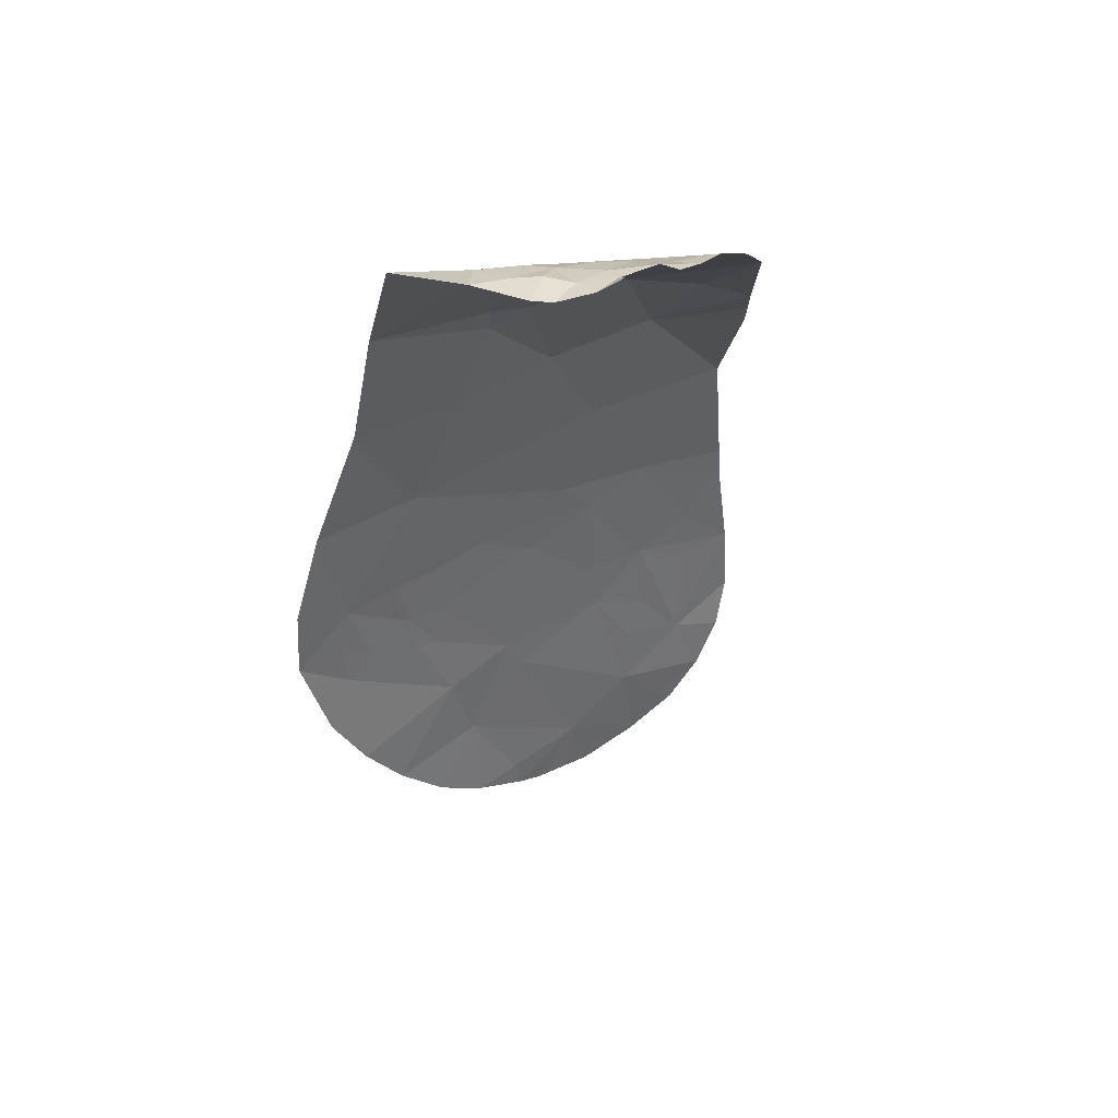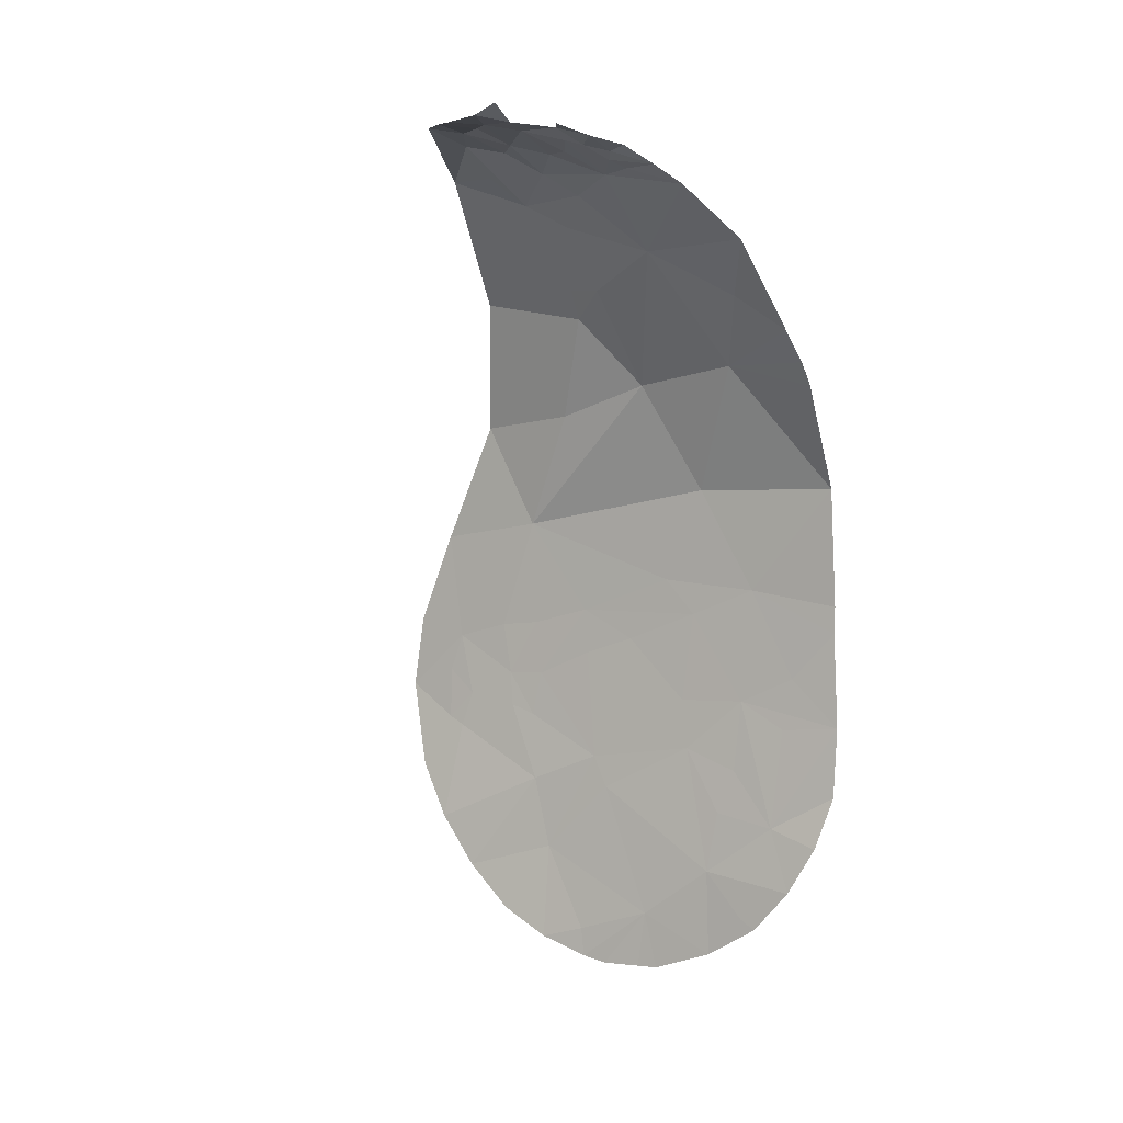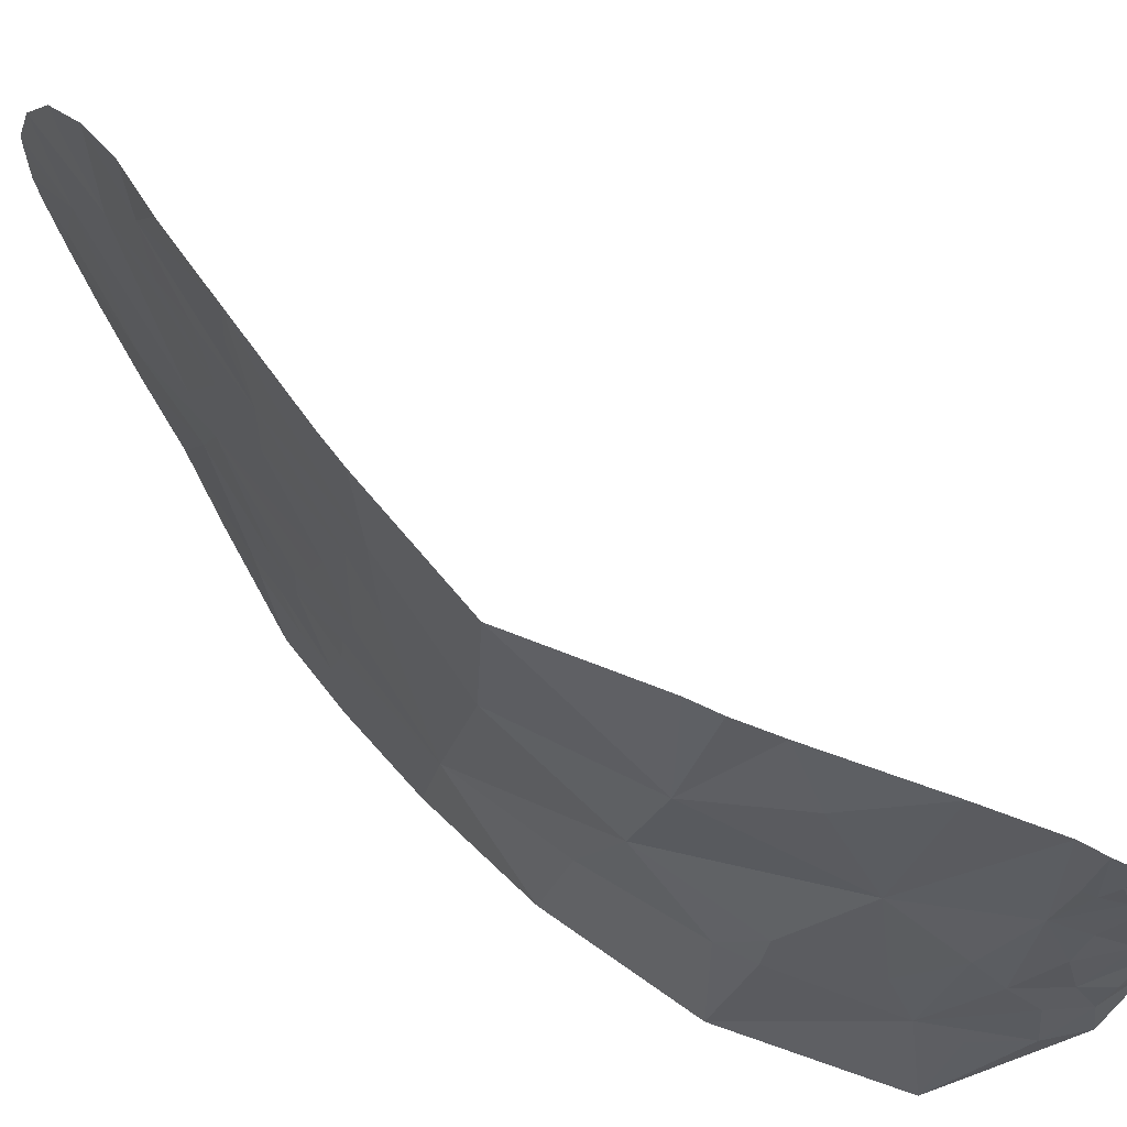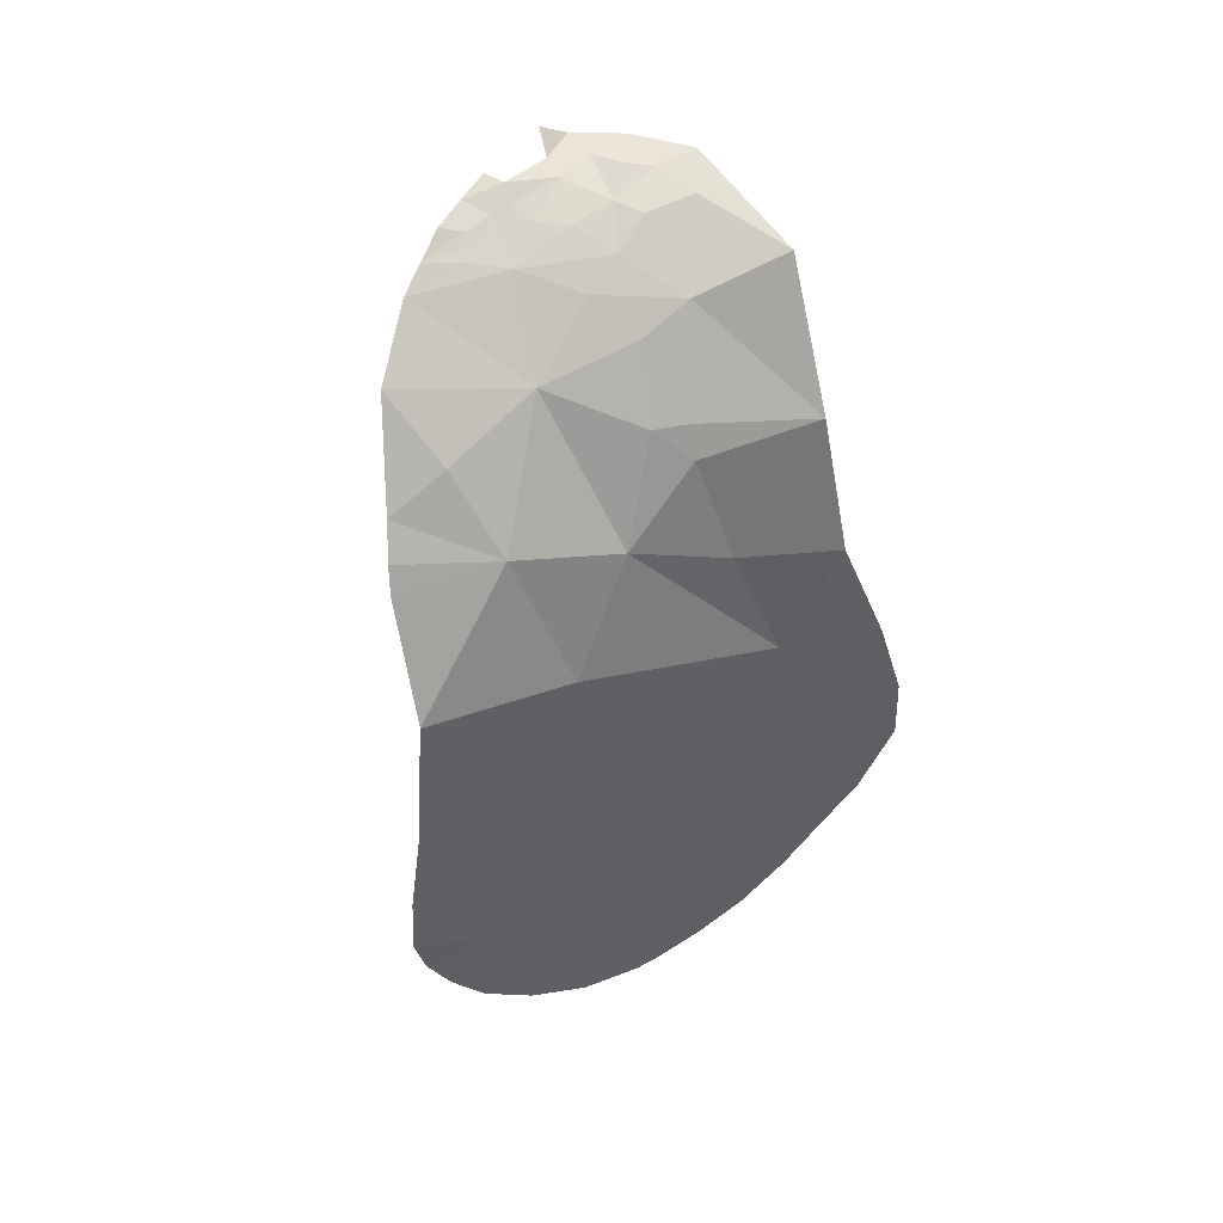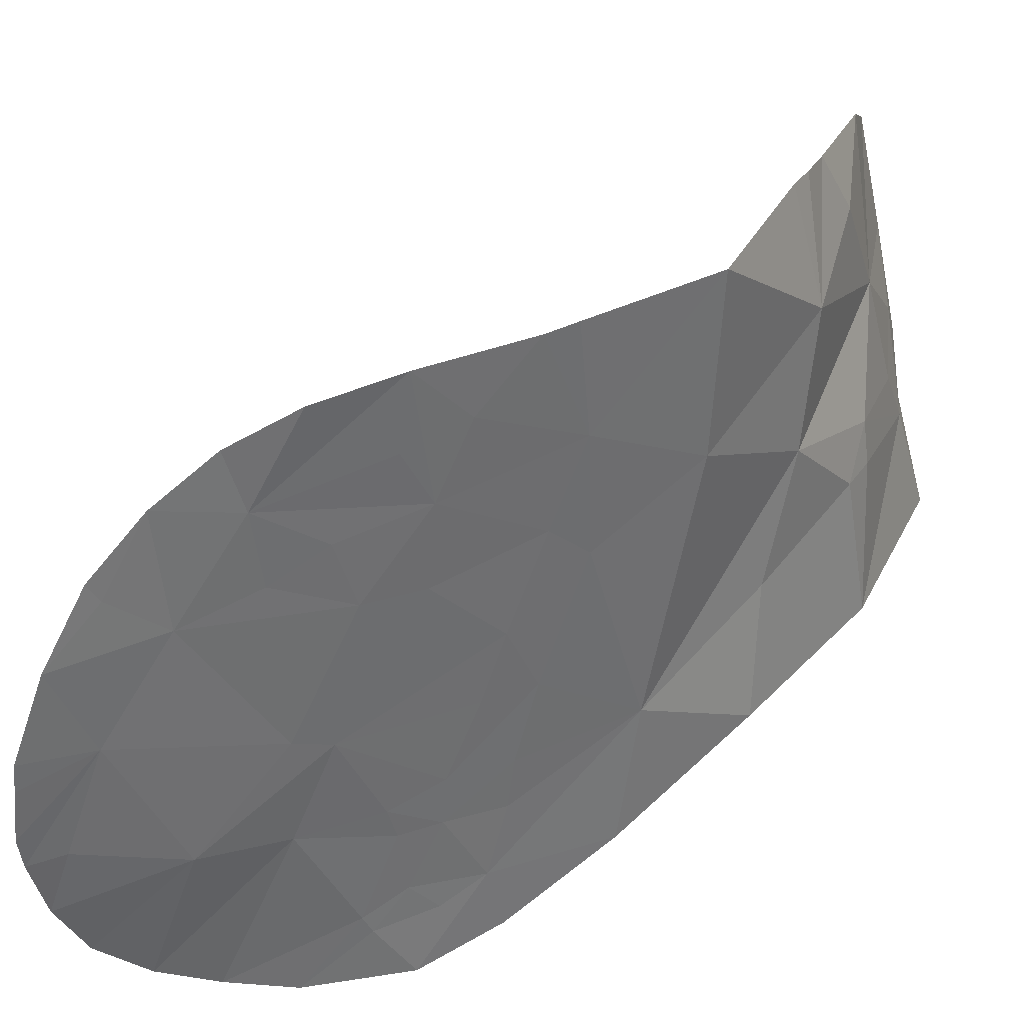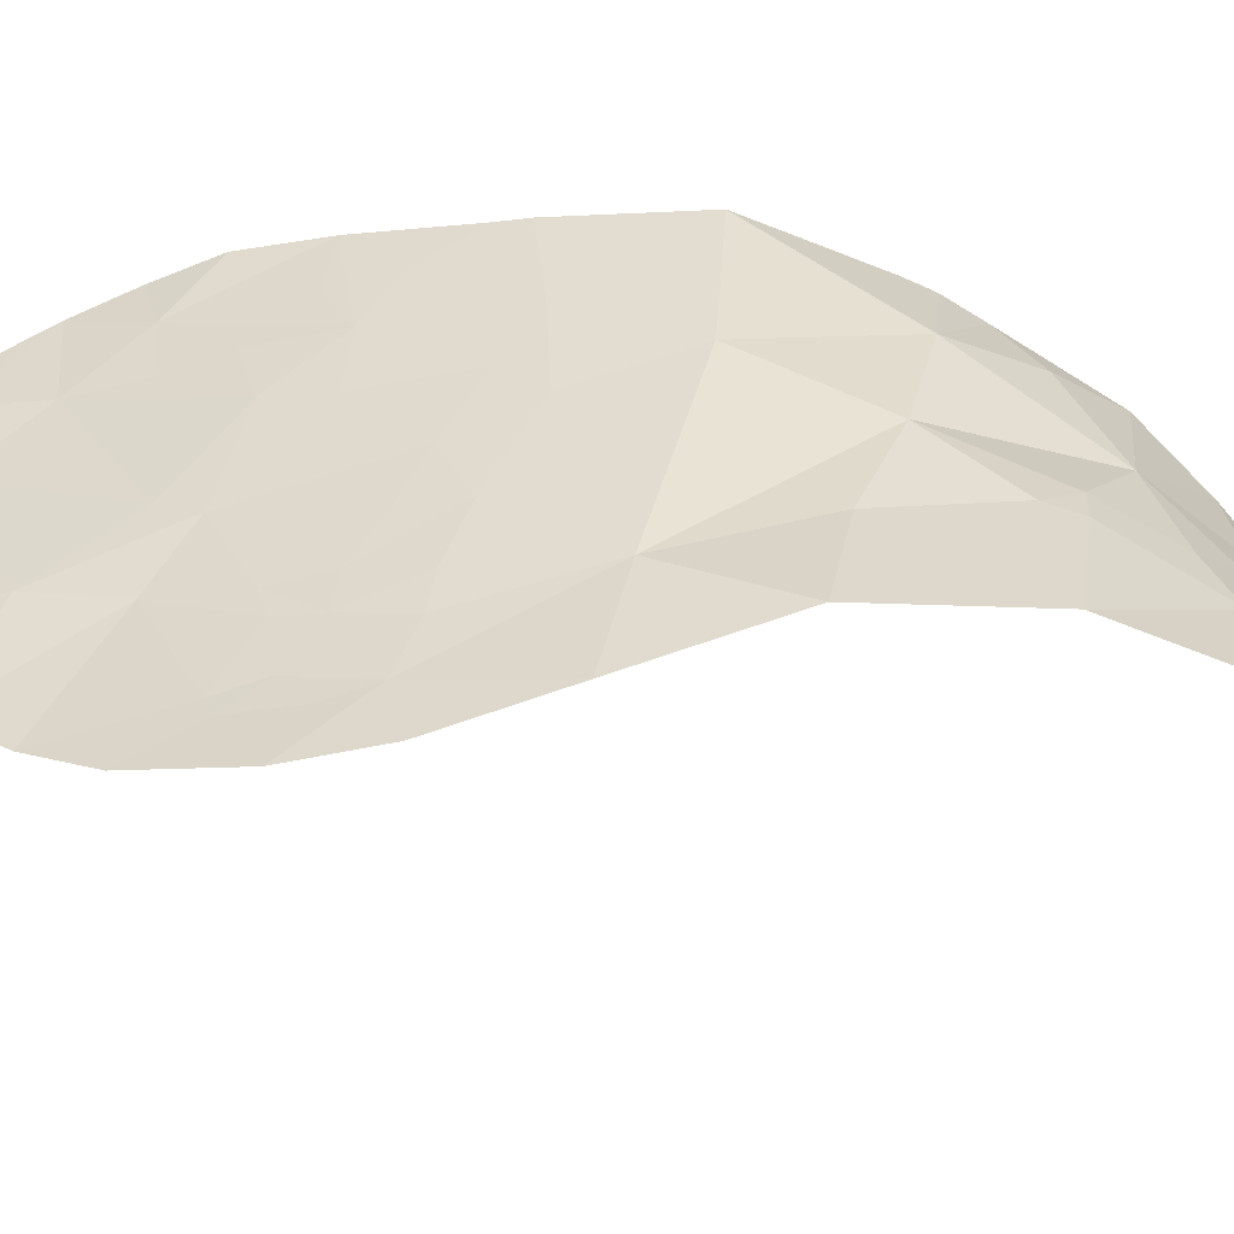
<metadata>
{"format":"obj","ext":"obj","renderer":"f3d","projection":"perspective","resolution":1024,"background":"white","views":[{"elev":45.2,"azim":-113.3,"up":"+Y"},{"elev":8.5,"azim":-59.9,"up":"+Y"},{"elev":66.1,"azim":138.1,"up":"+Z"},{"elev":43.9,"azim":64.3,"up":"+Y"},{"elev":37.9,"azim":51.9,"up":"+Z"},{"elev":-52.5,"azim":93.5,"up":"+Z"}]}
</metadata>
<code>
o crack_only_215
v 3.131 4.93 -2.469
v 2.881 5.902 -2.127
v 2.964 5.729 -2.901
v 2.774 1.764 -4.356
v 2.903 2.533 -3.824
v 2.861 1.998 -3.672
v 2.806 2.125 -4.644
v 3.135 4.999 -1.396
v 3.109 4.189 -2.019
v 3.126 4.412 -4.767
v 3.109 4.575 -3.966
v 3.149 5.324 -4.388
v 2.763 1.173 -3.29
v 2.782 1.388 -3.325
v 2.815 1.595 -2.77
v 2.75 1.277 -3.655
v 2.916 2.464 -2.197
v 2.981 2.925 -2.496
v 2.964 2.797 -2.085
v 1.963 7.504 -3.843
v 1.696 7.582 -3.695
v 1.686 7.625 -3.989
v 2.953 2.881 -4.553
v 2.516 6.187 -1.509
v 2.509 6.427 -1.915
v 1.386 7.623 -3.11
v 1.251 7.671 -3.316
v 1.453 7.618 -3.368
v 1.226 7.748 -3.133
v 2.987 3.152 -4.475
v 2.964 2.937 -4.674
v 3.015 3.324 -4.695
v 2.976 3.042 -3.887
v 2.98 3.097 -4.082
v 2.741 5.784 -1.413
v 2.658 5.958 -1.444
v 1.306 7.633 -3.57
v 3.094 3.919 -1.334
v 3.059 3.546 -1.653
v 3.05 3.74 -4.205
v 3.056 3.782 -3.906
v 3.012 3.357 -4.119
v 3.015 3.378 -3.835
v 3.071 3.921 -3.458
v 3.099 4.218 -2.747
v 3.032 3.333 -2.063
v 3.019 3.295 -2.559
v 3.082 3.968 -2.503
v 1.381 7.628 -3.697
v 1.544 7.574 -3.117
v 2.785 1.179 -2.652
v 2.802 1.36 -2.204
v 2.44 6.915 -3.251
v 2.176 7.143 -3.017
v 2.396 6.742 -2.563
v 2.91 2.401 -1.744
v 2.83 1.941 -1.562
v 2.881 2.3 -1.371
v 2.926 2.54 -3.184
v 3.059 3.73 -3.039
v 2.952 2.769 -3.303
v 1.952 7.448 -3.502
v 2.781 1.167 -2.809
v 2.732 6.448 -3.169
v 2.874 6.227 -3.407
v 2.399 7.08 -3.595
v 2.962 6.322 -4.271
v 2.455 7.267 -4.265
v 3.04 3.584 -3.415
v 2.886 2.527 -4.885
v 3.019 3.165 -5.064
v 3.11 4.12 -1.338
v 3.029 3.215 -1.268
v 2.751 1.459 -4.016
v 2.77 1.143 -3.105
v 2.818 1.684 -1.945
v 2.807 1.617 -1.824
v 2.236 7.281 -3.809
v 2.782 6.446 -3.42
v 1.591 7.467 -2.646
v 1.627 7.422 -2.453
v 1.438 7.52 -2.51
v 1.463 7.583 -2.79
v 1.583 7.502 -2.788
v 1.72 7.367 -2.511
v 1.73 7.434 -2.873
v 1.912 7.275 -2.647
v 1.68 7.329 -2.139
v 1.789 7.311 -2.409
v 1.791 7.196 -1.977
v 1.837 7.422 -3.058
v 1.61 7.606 -3.522
v 1.559 7.456 -2.308
v 1.801 7.491 -3.366
v 3.033 5.459 -3.623
v 3.045 3.61 -4.61
v 2.074 7.299 -3.258
v 1.339 7.6 -2.711
v 3.015 3.155 -1.706
v 2.968 2.691 -1.263
v 2.106 6.824 -1.68
v 3.067 3.7 -5.012
v 2.856 2.003 -2.254
f 1 3 2
f 4 5 6
f 4 7 5
f 9 1 8
f 10 12 11
f 2 8 1
f 13 14 15
f 14 16 6
f 17 18 19
f 20 22 21
f 23 5 7
f 24 2 25
f 26 28 27
f 27 29 26
f 30 31 32
f 33 5 34
f 35 2 36
f 27 28 37
f 38 39 9
f 40 41 42
f 43 41 44
f 43 42 41
f 44 11 45
f 46 47 48
f 37 28 49
f 26 50 28
f 51 15 52
f 53 54 55
f 56 58 57
f 59 15 6
f 60 47 61
f 33 34 42
f 41 11 44
f 62 20 21
f 14 6 15
f 63 15 51
f 64 3 65
f 66 67 68
f 41 40 11
f 43 44 69
f 31 70 71
f 32 31 71
f 38 9 72
f 39 38 73
f 72 9 8
f 74 4 6
f 63 75 15
f 76 57 77
f 66 68 78
f 23 70 31
f 18 59 61
f 13 15 75
f 35 8 2
f 64 65 79
f 65 67 79
f 60 69 44
f 14 13 16
f 33 42 43
f 23 7 70
f 36 2 24
f 20 78 68
f 77 52 76
f 20 68 22
f 80 82 81
f 80 83 82
f 83 80 84
f 80 81 85
f 86 50 84
f 85 87 80
f 84 80 87
f 84 87 86
f 81 88 85
f 85 89 87
f 89 85 88
f 89 90 87
f 89 88 90
f 86 87 91
f 92 49 28
f 81 82 93
f 94 62 21
f 81 93 88
f 9 45 1
f 95 11 12
f 95 12 67
f 65 95 67
f 95 65 3
f 55 87 90
f 54 87 55
f 11 96 10
f 94 28 50
f 94 92 28
f 23 30 42
f 23 42 34
f 23 34 5
f 23 31 30
f 48 45 9
f 48 47 60
f 48 60 44
f 48 44 45
f 45 11 1
f 11 95 3
f 3 1 11
f 94 97 62
f 97 94 91
f 94 21 92
f 21 49 92
f 21 22 49
f 97 91 87
f 97 87 54
f 50 26 83
f 98 82 83
f 84 50 83
f 39 73 46
f 46 73 99
f 48 9 46
f 46 9 39
f 66 53 64
f 79 66 64
f 66 79 67
f 97 54 66
f 53 66 54
f 20 62 66
f 78 20 66
f 97 66 62
f 56 100 58
f 46 56 19
f 46 99 56
f 56 99 73
f 56 73 100
f 18 46 19
f 47 46 18
f 47 18 61
f 101 24 25
f 96 11 40
f 30 96 42
f 30 32 96
f 96 40 42
f 55 90 101
f 55 25 2
f 101 25 55
f 53 55 64
f 64 55 3
f 55 2 3
f 32 71 96
f 102 96 71
f 96 102 10
f 76 103 57
f 103 76 52
f 103 52 15
f 16 74 6
f 59 103 15
f 17 103 18
f 18 103 59
f 43 69 61
f 60 61 69
f 33 43 61
f 5 33 61
f 5 61 6
f 59 6 61
f 91 94 50
f 91 50 86
f 56 57 103
f 56 103 17
f 56 17 19

</code>
